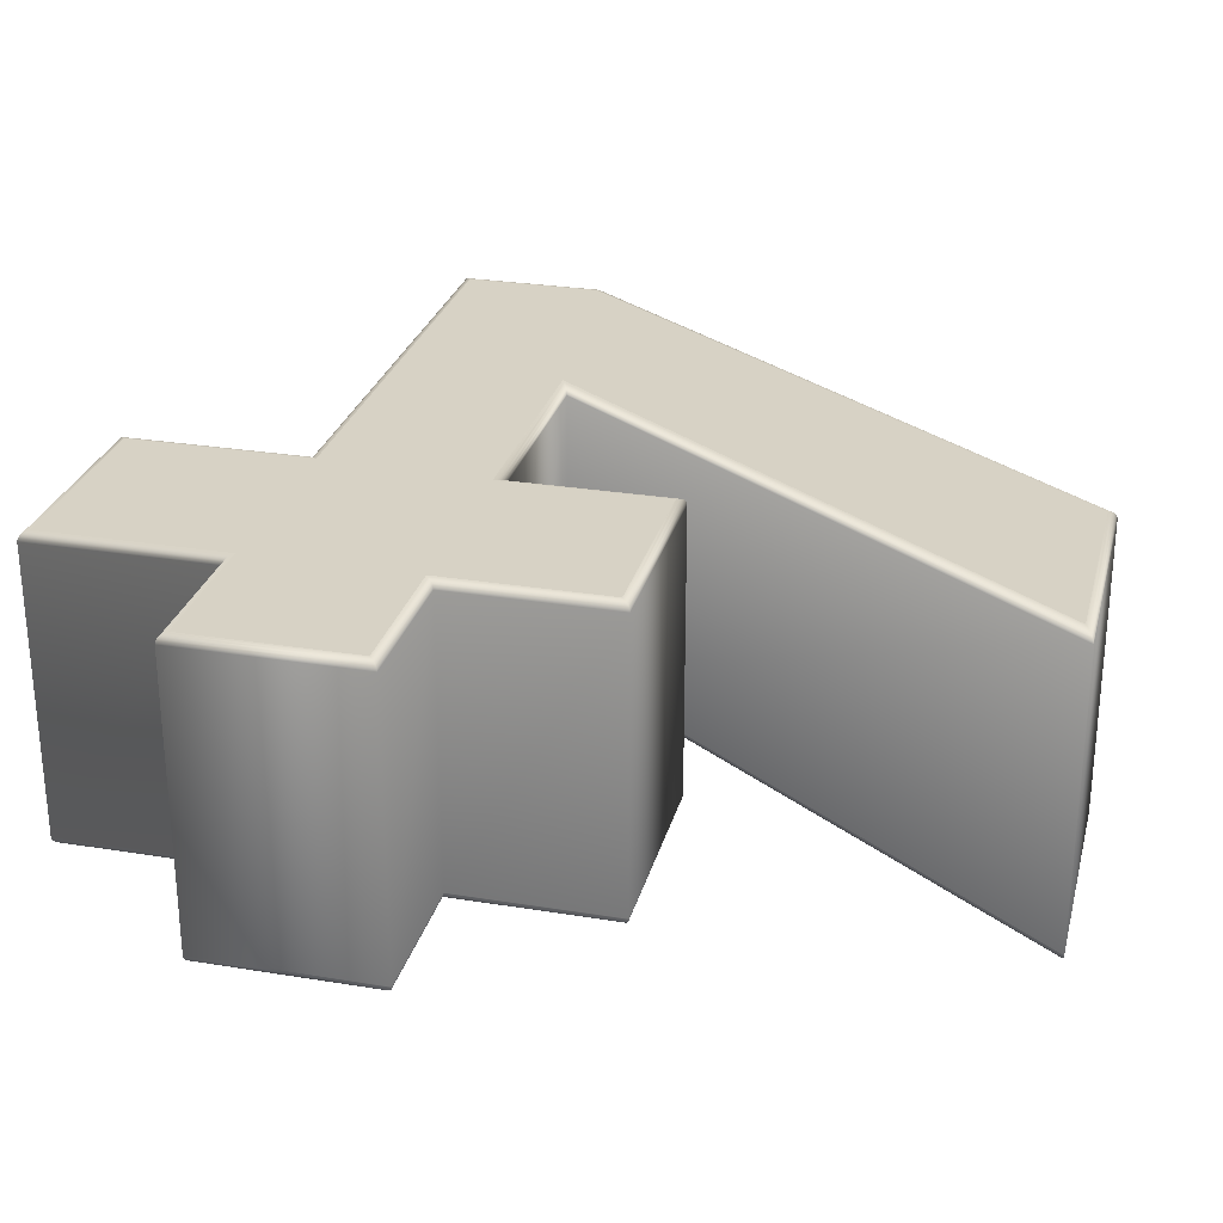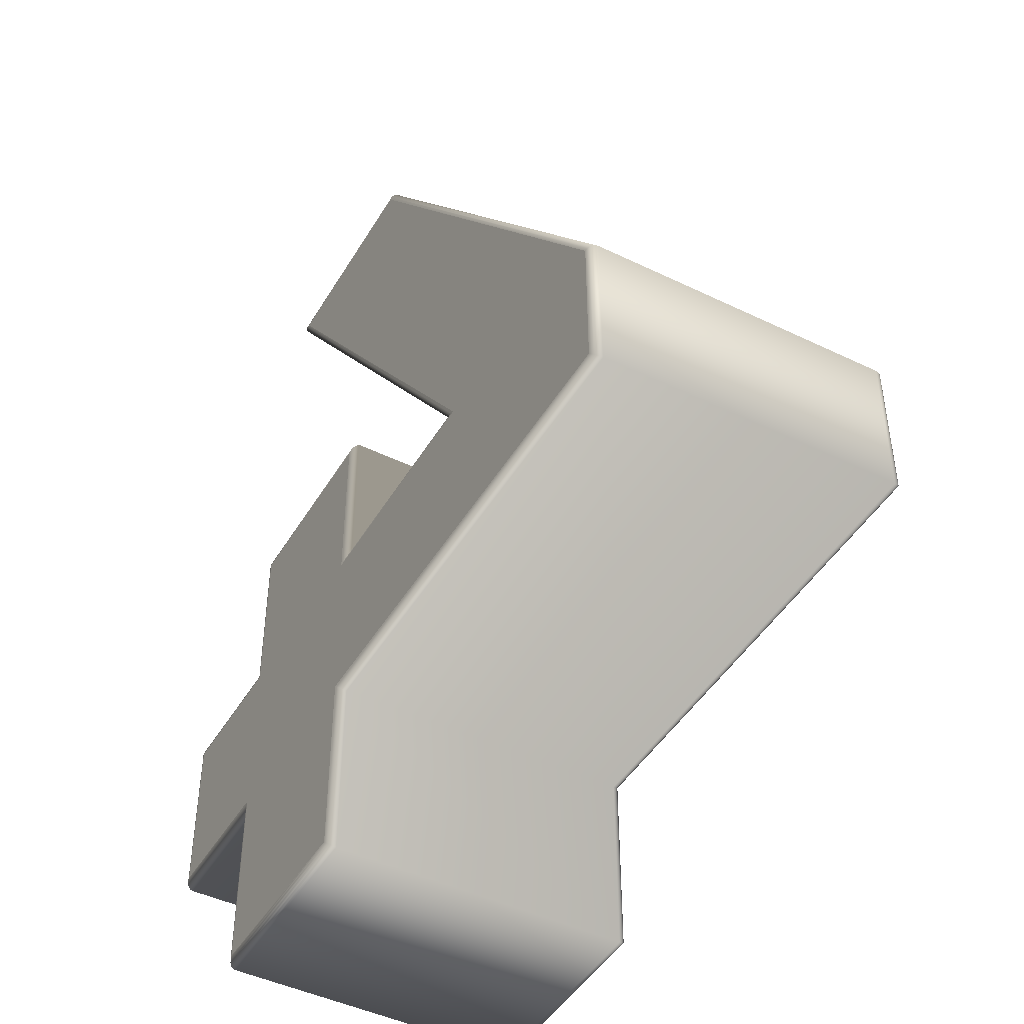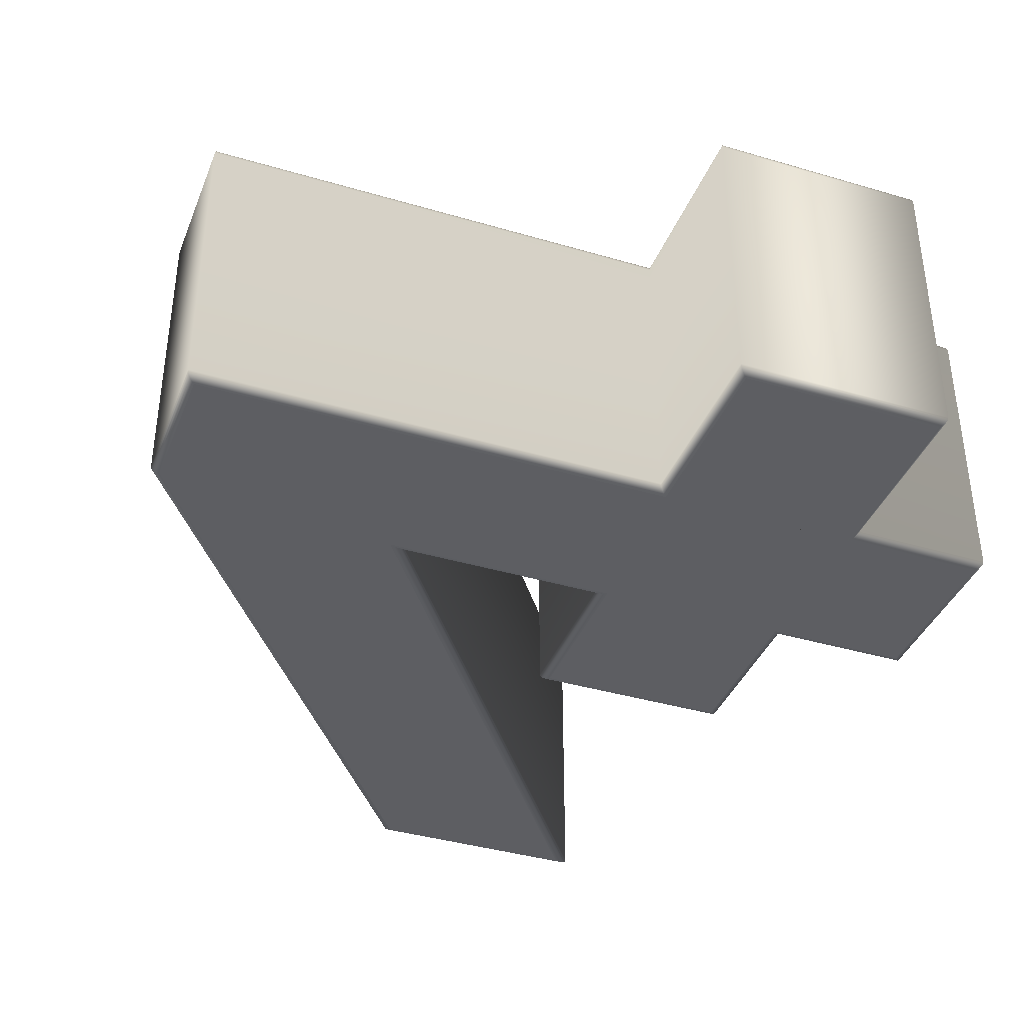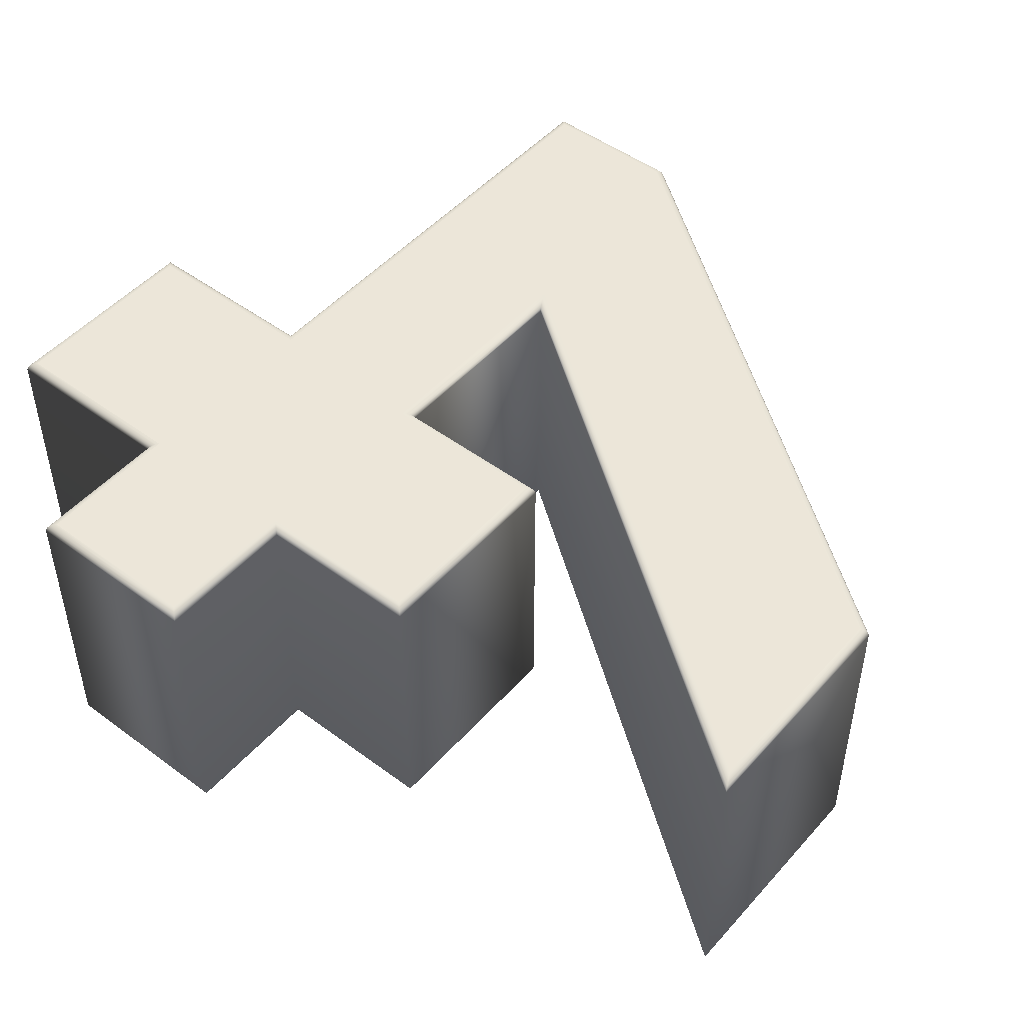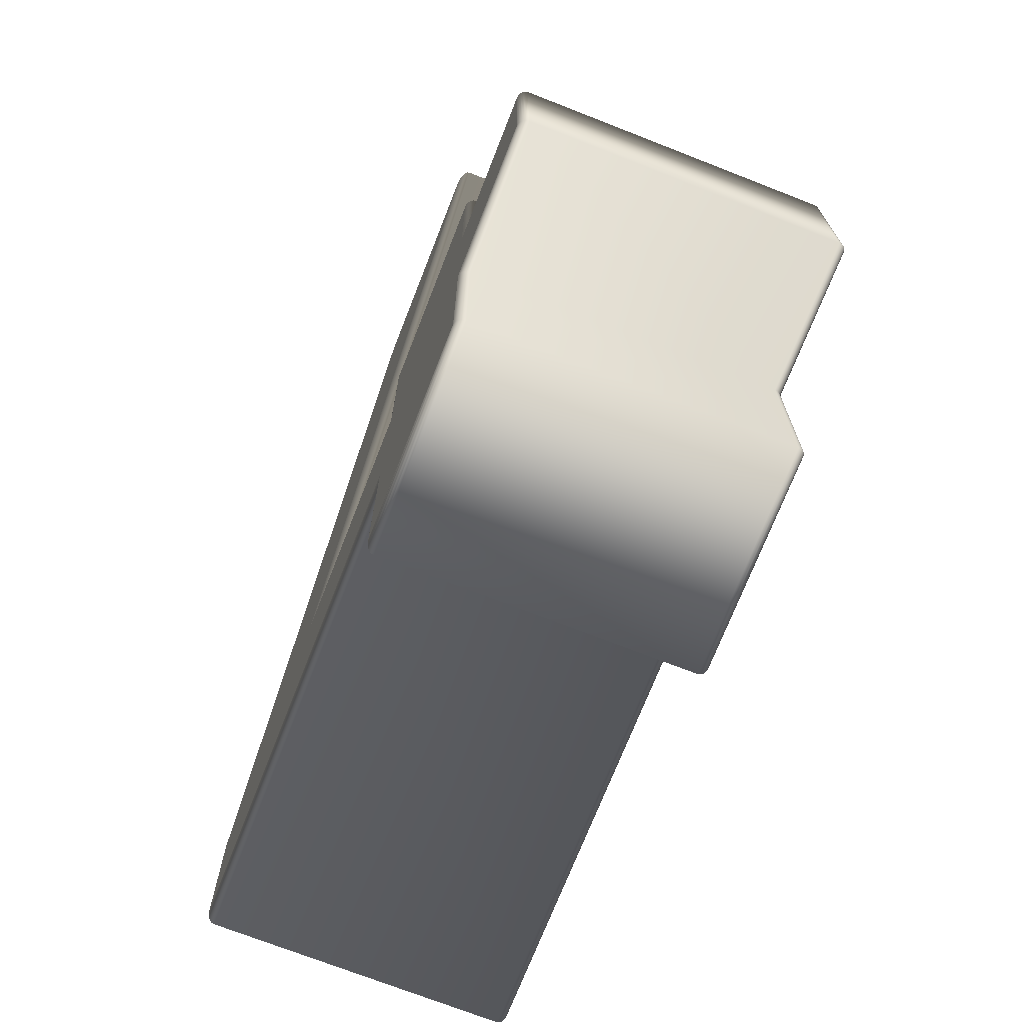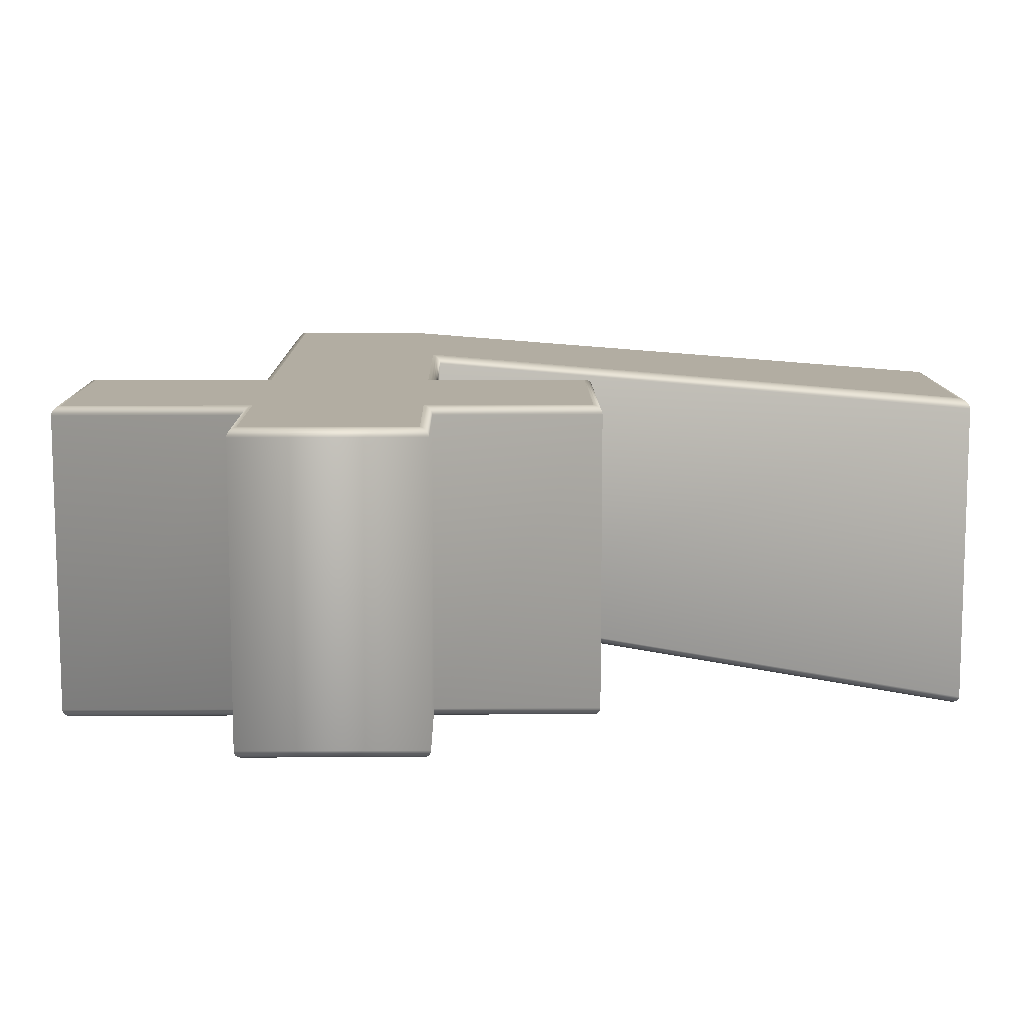
<metadata>
{"format":"obj","ext":"obj","renderer":"f3d","projection":"perspective","resolution":1024,"background":"white","views":[{"elev":27.4,"azim":104.1,"up":"+Z"},{"elev":-45.7,"azim":-119.2,"up":"+Y"},{"elev":-38.8,"azim":-20.4,"up":"+Z"},{"elev":48.8,"azim":129.5,"up":"+Z"},{"elev":-72.1,"azim":68.6,"up":"+Y"},{"elev":10.6,"azim":89.2,"up":"+Z"}]}
</metadata>
<code>
v 0.2876 0.4258 0.184
v 0.2876 0.2291 0.184
v 0.1177 0.2291 0.184
v 0.1177 0.01 0.184
v -0.1177 0.01 0.184
v -0.1177 0.2291 0.184
v -0.6796 0.2291 0.184
v -0.6796 0.3915 0.184
v -0.1878 1.053 0.184
v 0.06557 1.053 0.184
v -0.3905 0.4258 0.184
v -0.1103 0.4258 0.184
v -0.1103 0.621 0.184
v 0.1177 0.621 0.184
v 0.1177 0.4258 0.184
v 0.2876 0.4258 -0.184
v 0.2876 0.2291 -0.184
v 0.1177 0.2291 -0.184
v 0.1177 0.01 -0.184
v -0.1177 0.01 -0.184
v -0.1177 0.2291 -0.184
v -0.6796 0.2291 -0.184
v -0.6796 0.3915 -0.184
v -0.1878 1.053 -0.184
v 0.06557 1.053 -0.184
v -0.3905 0.4258 -0.184
v -0.1103 0.4258 -0.184
v -0.1103 0.621 -0.184
v 0.1177 0.621 -0.184
v 0.1177 0.4258 -0.184
v 0.2876 0.4258 -0.184
v 0.2907 0.4289 -0.1835
v 0.2935 0.4317 -0.1821
v 0.2957 0.4339 -0.1799
v 0.2971 0.4353 -0.1771
v 0.2976 0.4358 -0.174
v 0.2976 0.4358 0.174
v 0.2971 0.4353 0.1771
v 0.2957 0.4339 0.1799
v 0.2935 0.4317 0.1821
v 0.2907 0.4289 0.1835
v 0.2876 0.4258 0.184
v 0.2876 0.2291 -0.184
v 0.2907 0.226 -0.1835
v 0.2935 0.2232 -0.1821
v 0.2957 0.221 -0.1799
v 0.2971 0.2196 -0.1771
v 0.2976 0.2191 -0.174
v 0.2976 0.2191 0.174
v 0.2971 0.2196 0.1771
v 0.2957 0.221 0.1799
v 0.2935 0.2232 0.1821
v 0.2907 0.226 0.1835
v 0.2876 0.2291 0.184
v 0.1177 0.2291 -0.184
v 0.1208 0.226 -0.1835
v 0.1236 0.2232 -0.1821
v 0.1258 0.221 -0.1799
v 0.1272 0.2196 -0.1771
v 0.1277 0.2191 -0.174
v 0.1277 0.2191 0.174
v 0.1272 0.2196 0.1771
v 0.1258 0.221 0.1799
v 0.1236 0.2232 0.1821
v 0.1208 0.226 0.1835
v 0.1177 0.2291 0.184
v 0.1177 0.01 -0.184
v 0.1208 0.00691 -0.1835
v 0.1236 0.004122 -0.1821
v 0.1258 0.00191 -0.1799
v 0.1272 0.000489 -0.1771
v 0.1277 0 -0.174
v 0.1277 -0 0.174
v 0.1272 0.000489 0.1771
v 0.1258 0.00191 0.1799
v 0.1236 0.004122 0.1821
v 0.1208 0.00691 0.1835
v 0.1177 0.01 0.184
v -0.1177 0.01 -0.184
v -0.1208 0.00691 -0.1835
v -0.1236 0.004122 -0.1821
v -0.1258 0.00191 -0.1799
v -0.1272 0.000489 -0.1771
v -0.1277 0 -0.174
v -0.1277 -0 0.174
v -0.1272 0.000489 0.1771
v -0.1258 0.00191 0.1799
v -0.1236 0.004122 0.1821
v -0.1208 0.00691 0.1835
v -0.1177 0.01 0.184
v -0.1177 0.2291 -0.184
v -0.1208 0.226 -0.1835
v -0.1236 0.2232 -0.1821
v -0.1258 0.221 -0.1799
v -0.1272 0.2196 -0.1771
v -0.1277 0.2191 -0.174
v -0.1277 0.2191 0.174
v -0.1272 0.2196 0.1771
v -0.1258 0.221 0.1799
v -0.1236 0.2232 0.1821
v -0.1208 0.226 0.1835
v -0.1177 0.2291 0.184
v -0.6796 0.2291 -0.184
v -0.6827 0.226 -0.1835
v -0.6855 0.2232 -0.1821
v -0.6877 0.221 -0.1799
v -0.6891 0.2196 -0.1771
v -0.6896 0.2191 -0.174
v -0.6896 0.2191 0.174
v -0.6891 0.2196 0.1771
v -0.6877 0.221 0.1799
v -0.6855 0.2232 0.1821
v -0.6827 0.226 0.1835
v -0.6796 0.2291 0.184
v -0.6796 0.3915 -0.184
v -0.6827 0.3925 -0.1835
v -0.6855 0.3935 -0.1821
v -0.6877 0.3942 -0.1799
v -0.6891 0.3947 -0.1771
v -0.6896 0.3948 -0.174
v -0.6896 0.3948 0.174
v -0.6891 0.3947 0.1771
v -0.6877 0.3942 0.1799
v -0.6855 0.3935 0.1821
v -0.6827 0.3925 0.1835
v -0.6796 0.3915 0.184
v -0.1878 1.053 -0.184
v -0.1893 1.056 -0.1835
v -0.1907 1.059 -0.1821
v -0.1918 1.061 -0.1799
v -0.1926 1.063 -0.1771
v -0.1928 1.063 -0.174
v -0.1928 1.063 0.174
v -0.1926 1.063 0.1771
v -0.1918 1.061 0.1799
v -0.1907 1.059 0.1821
v -0.1893 1.056 0.1835
v -0.1878 1.053 0.184
v 0.06557 1.053 -0.184
v 0.07164 1.056 -0.1835
v 0.07711 1.059 -0.1821
v 0.08145 1.061 -0.1799
v 0.08424 1.063 -0.1771
v 0.08521 1.063 -0.174
v 0.08521 1.063 0.174
v 0.08424 1.063 0.1771
v 0.08145 1.061 0.1799
v 0.07711 1.059 0.1821
v 0.07164 1.056 0.1835
v 0.06557 1.053 0.184
v -0.3905 0.4258 -0.184
v -0.3844 0.4289 -0.1835
v -0.3789 0.4317 -0.1821
v -0.3746 0.4339 -0.1799
v -0.3718 0.4353 -0.1771
v -0.3708 0.4358 -0.174
v -0.3708 0.4358 0.174
v -0.3718 0.4353 0.1771
v -0.3746 0.4339 0.1799
v -0.3789 0.4317 0.1821
v -0.3844 0.4289 0.1835
v -0.3905 0.4258 0.184
v -0.1103 0.4258 -0.184
v -0.1134 0.4289 -0.1835
v -0.1162 0.4317 -0.1821
v -0.1184 0.4339 -0.1799
v -0.1198 0.4353 -0.1771
v -0.1203 0.4358 -0.174
v -0.1203 0.4358 0.174
v -0.1198 0.4353 0.1771
v -0.1184 0.4339 0.1799
v -0.1162 0.4317 0.1821
v -0.1134 0.4289 0.1835
v -0.1103 0.4258 0.184
v -0.1103 0.621 -0.184
v -0.1134 0.6241 -0.1835
v -0.1162 0.6269 -0.1821
v -0.1184 0.6291 -0.1799
v -0.1198 0.6305 -0.1771
v -0.1203 0.631 -0.174
v -0.1203 0.631 0.174
v -0.1198 0.6305 0.1771
v -0.1184 0.6291 0.1799
v -0.1162 0.6269 0.1821
v -0.1134 0.6241 0.1835
v -0.1103 0.621 0.184
v 0.1177 0.621 -0.184
v 0.1208 0.6241 -0.1835
v 0.1236 0.6269 -0.1821
v 0.1258 0.6291 -0.1799
v 0.1272 0.6305 -0.1771
v 0.1277 0.631 -0.174
v 0.1277 0.631 0.174
v 0.1272 0.6305 0.1771
v 0.1258 0.6291 0.1799
v 0.1236 0.6269 0.1821
v 0.1208 0.6241 0.1835
v 0.1177 0.621 0.184
v 0.1177 0.4258 -0.184
v 0.1208 0.4289 -0.1835
v 0.1236 0.4317 -0.1821
v 0.1258 0.4339 -0.1799
v 0.1272 0.4353 -0.1771
v 0.1277 0.4358 -0.174
v 0.1277 0.4358 0.174
v 0.1272 0.4353 0.1771
v 0.1258 0.4339 0.1799
v 0.1236 0.4317 0.1821
v 0.1208 0.4289 0.1835
v 0.1177 0.4258 0.184
f 8 10 9
f 8 11 10
f 12 14 13
f 12 15 14
f 8 12 11
f 8 15 12
f 8 1 15
f 8 2 1
f 7 2 8
f 6 2 7
f 5 3 6
f 3 2 6
f 5 4 3
f 23 24 25
f 23 25 26
f 27 28 29
f 27 29 30
f 23 26 27
f 23 27 30
f 23 30 16
f 23 16 17
f 22 23 17
f 21 22 17
f 20 21 18
f 18 21 17
f 20 18 19
f 32 44 43 31
f 33 45 44 32
f 34 46 45 33
f 35 47 46 34
f 36 48 47 35
f 37 49 48 36
f 38 50 49 37
f 39 51 50 38
f 40 52 51 39
f 41 53 52 40
f 42 54 53 41
f 44 56 55 43
f 45 57 56 44
f 46 58 57 45
f 47 59 58 46
f 48 60 59 47
f 49 61 60 48
f 50 62 61 49
f 51 63 62 50
f 52 64 63 51
f 53 65 64 52
f 54 66 65 53
f 56 68 67 55
f 57 69 68 56
f 58 70 69 57
f 59 71 70 58
f 60 72 71 59
f 61 73 72 60
f 62 74 73 61
f 63 75 74 62
f 64 76 75 63
f 65 77 76 64
f 66 78 77 65
f 68 80 79 67
f 69 81 80 68
f 70 82 81 69
f 71 83 82 70
f 72 84 83 71
f 73 85 84 72
f 74 86 85 73
f 75 87 86 74
f 76 88 87 75
f 77 89 88 76
f 78 90 89 77
f 80 92 91 79
f 81 93 92 80
f 82 94 93 81
f 83 95 94 82
f 84 96 95 83
f 85 97 96 84
f 86 98 97 85
f 87 99 98 86
f 88 100 99 87
f 89 101 100 88
f 90 102 101 89
f 92 104 103 91
f 93 105 104 92
f 94 106 105 93
f 95 107 106 94
f 96 108 107 95
f 97 109 108 96
f 98 110 109 97
f 99 111 110 98
f 100 112 111 99
f 101 113 112 100
f 102 114 113 101
f 104 116 115 103
f 105 117 116 104
f 106 118 117 105
f 107 119 118 106
f 108 120 119 107
f 109 121 120 108
f 110 122 121 109
f 111 123 122 110
f 112 124 123 111
f 113 125 124 112
f 114 126 125 113
f 116 128 127 115
f 117 129 128 116
f 118 130 129 117
f 119 131 130 118
f 120 132 131 119
f 121 133 132 120
f 122 134 133 121
f 123 135 134 122
f 124 136 135 123
f 125 137 136 124
f 126 138 137 125
f 128 140 139 127
f 129 141 140 128
f 130 142 141 129
f 131 143 142 130
f 132 144 143 131
f 133 145 144 132
f 134 146 145 133
f 135 147 146 134
f 136 148 147 135
f 137 149 148 136
f 138 150 149 137
f 140 152 151 139
f 141 153 152 140
f 142 154 153 141
f 143 155 154 142
f 144 156 155 143
f 145 157 156 144
f 146 158 157 145
f 147 159 158 146
f 148 160 159 147
f 149 161 160 148
f 150 162 161 149
f 152 164 163 151
f 153 165 164 152
f 154 166 165 153
f 155 167 166 154
f 156 168 167 155
f 157 169 168 156
f 158 170 169 157
f 159 171 170 158
f 160 172 171 159
f 161 173 172 160
f 162 174 173 161
f 164 176 175 163
f 165 177 176 164
f 166 178 177 165
f 167 179 178 166
f 168 180 179 167
f 169 181 180 168
f 170 182 181 169
f 171 183 182 170
f 172 184 183 171
f 173 185 184 172
f 174 186 185 173
f 176 188 187 175
f 177 189 188 176
f 178 190 189 177
f 179 191 190 178
f 180 192 191 179
f 181 193 192 180
f 182 194 193 181
f 183 195 194 182
f 184 196 195 183
f 185 197 196 184
f 186 198 197 185
f 188 200 199 187
f 189 201 200 188
f 190 202 201 189
f 191 203 202 190
f 192 204 203 191
f 193 205 204 192
f 194 206 205 193
f 195 207 206 194
f 196 208 207 195
f 197 209 208 196
f 198 210 209 197
f 200 32 31 199
f 201 33 32 200
f 202 34 33 201
f 203 35 34 202
f 204 36 35 203
f 205 37 36 204
f 206 38 37 205
f 207 39 38 206
f 208 40 39 207
f 209 41 40 208
f 210 42 41 209

</code>
